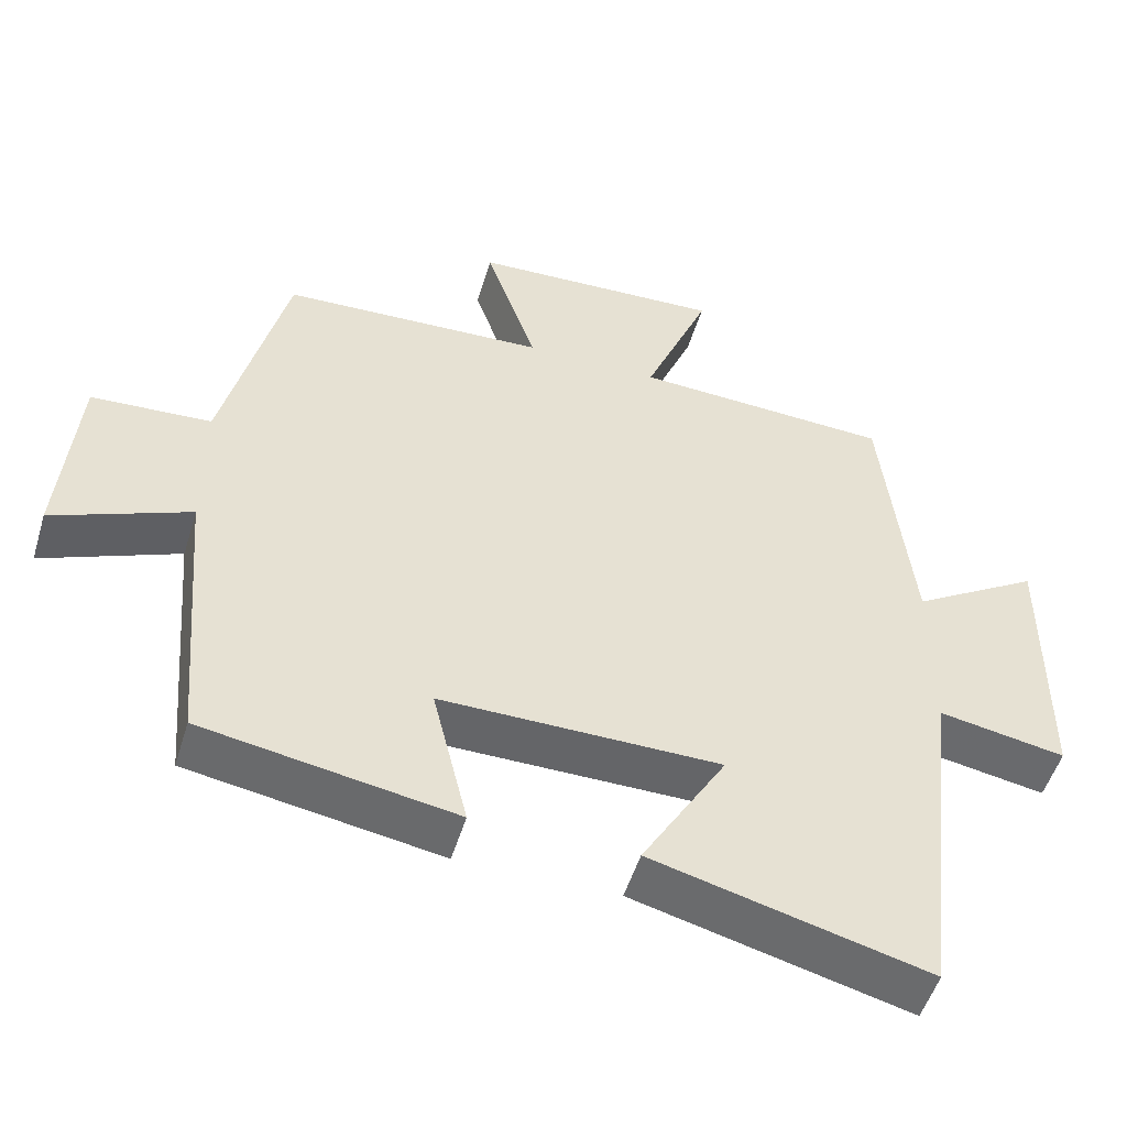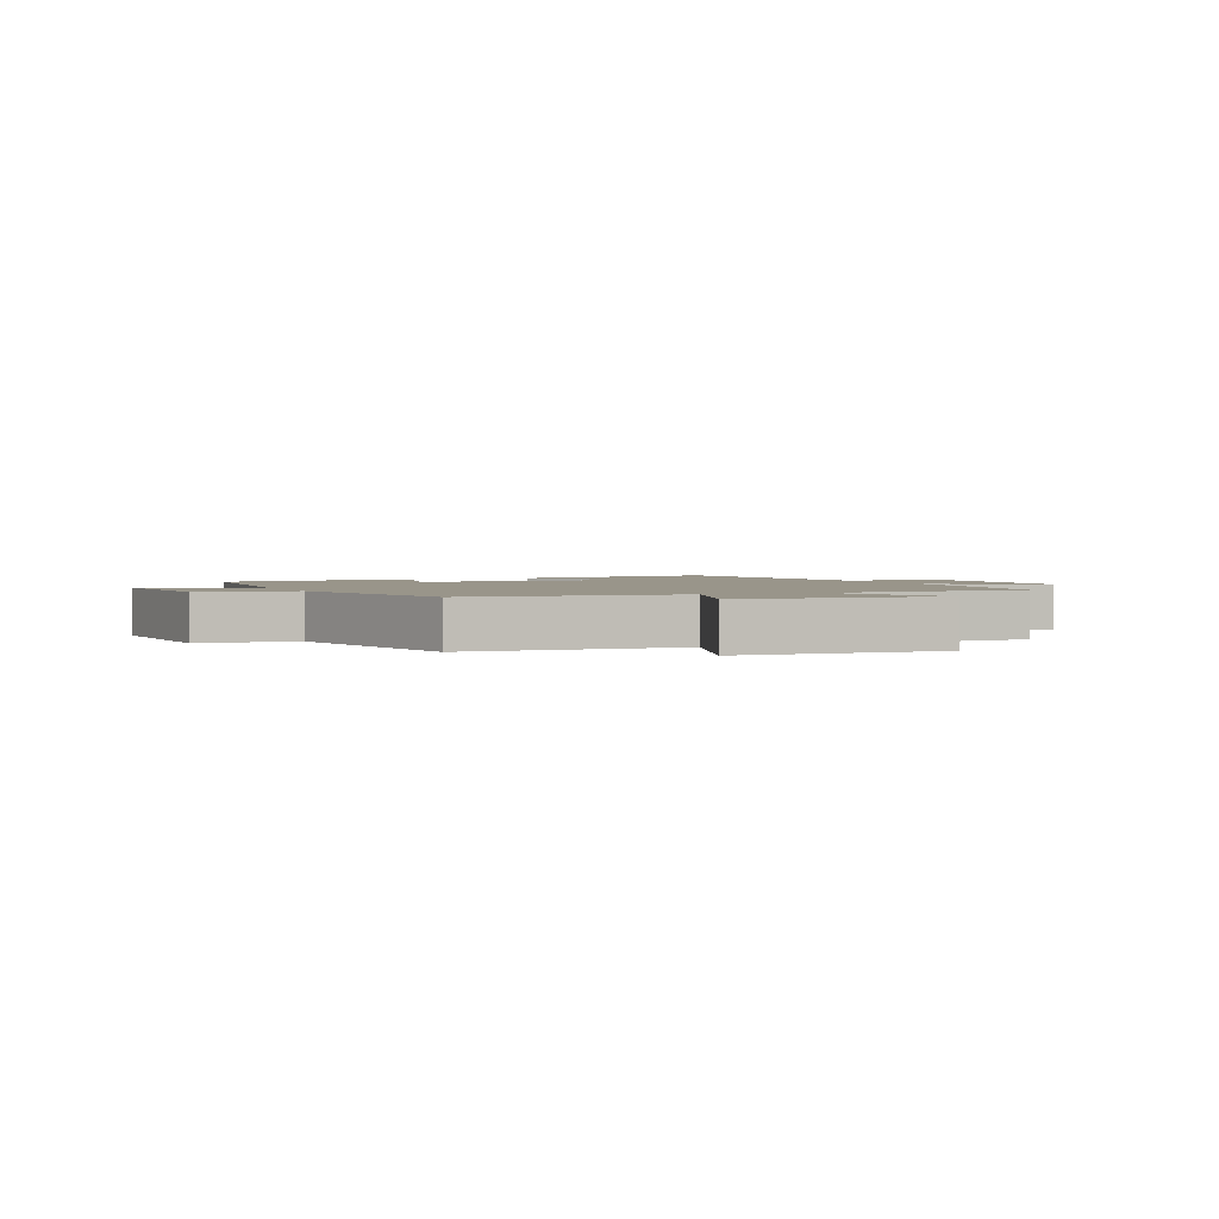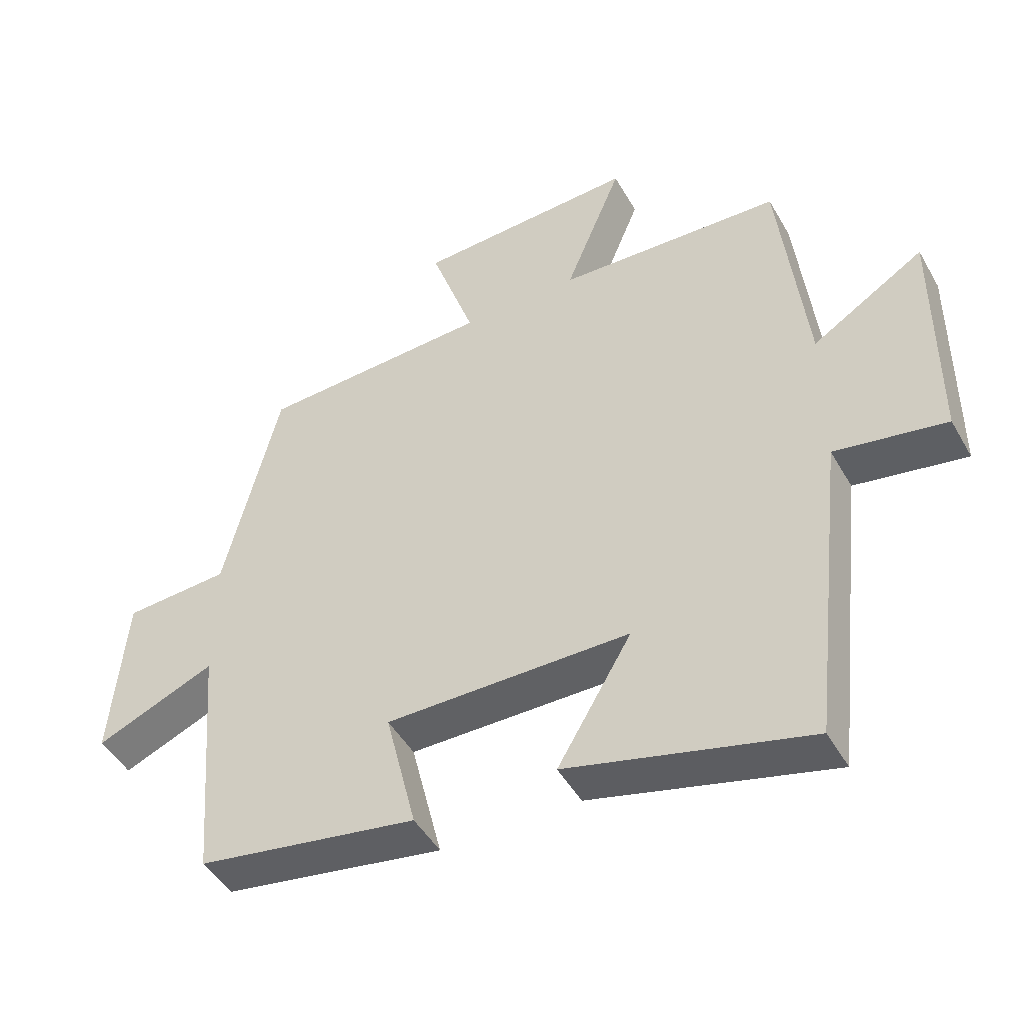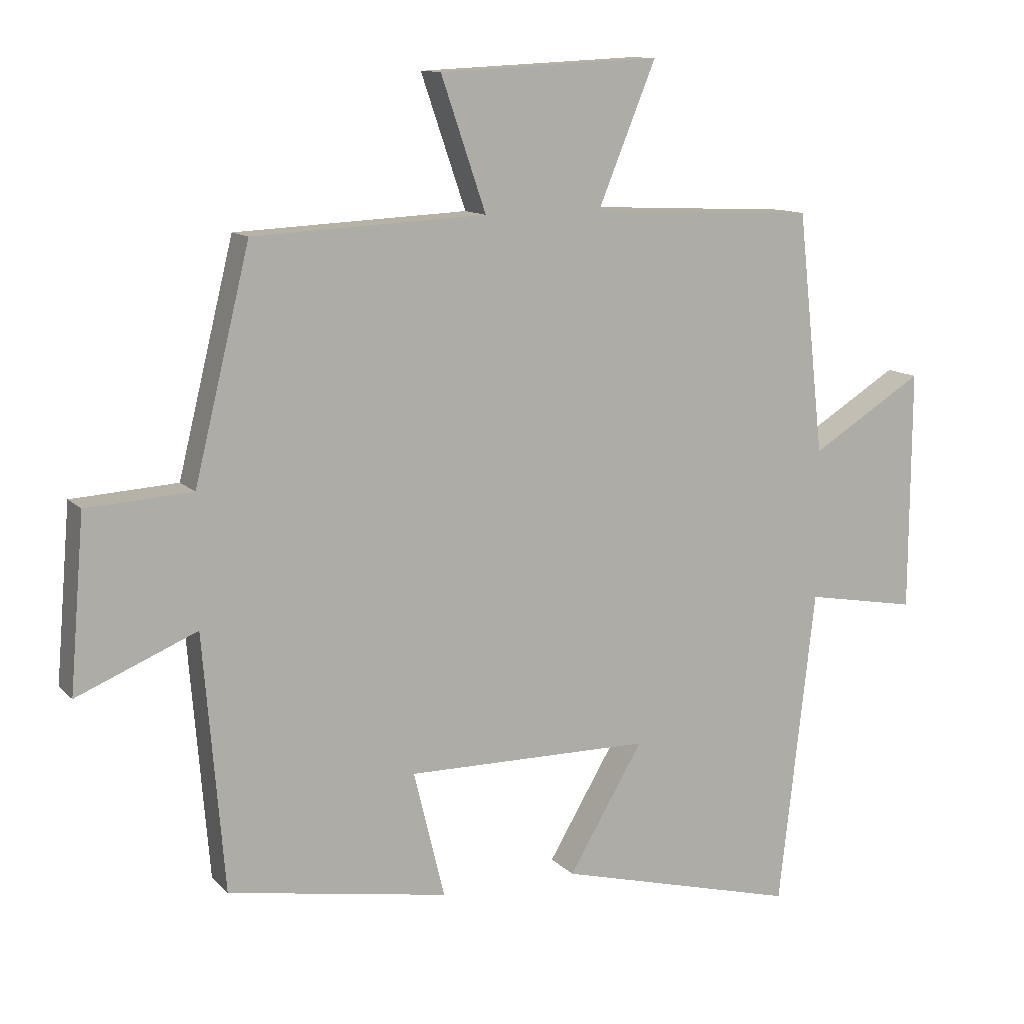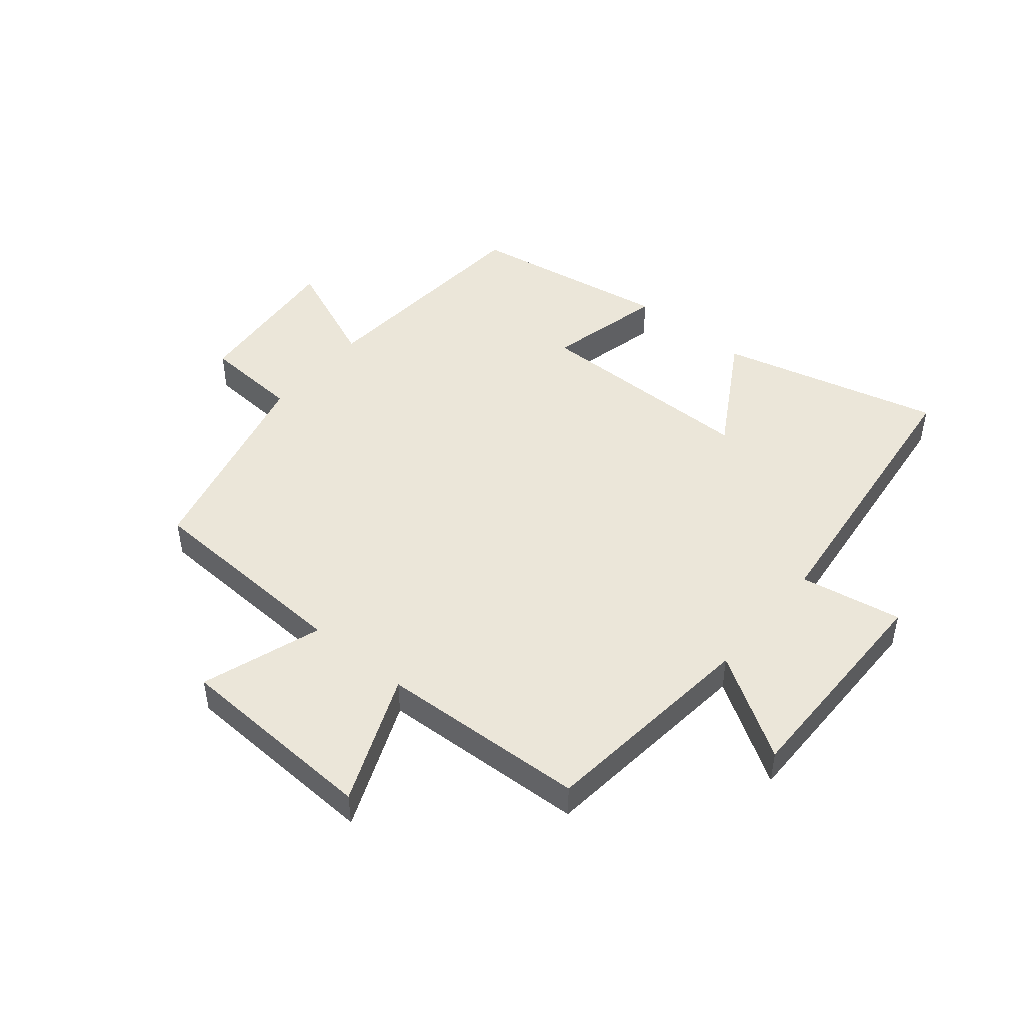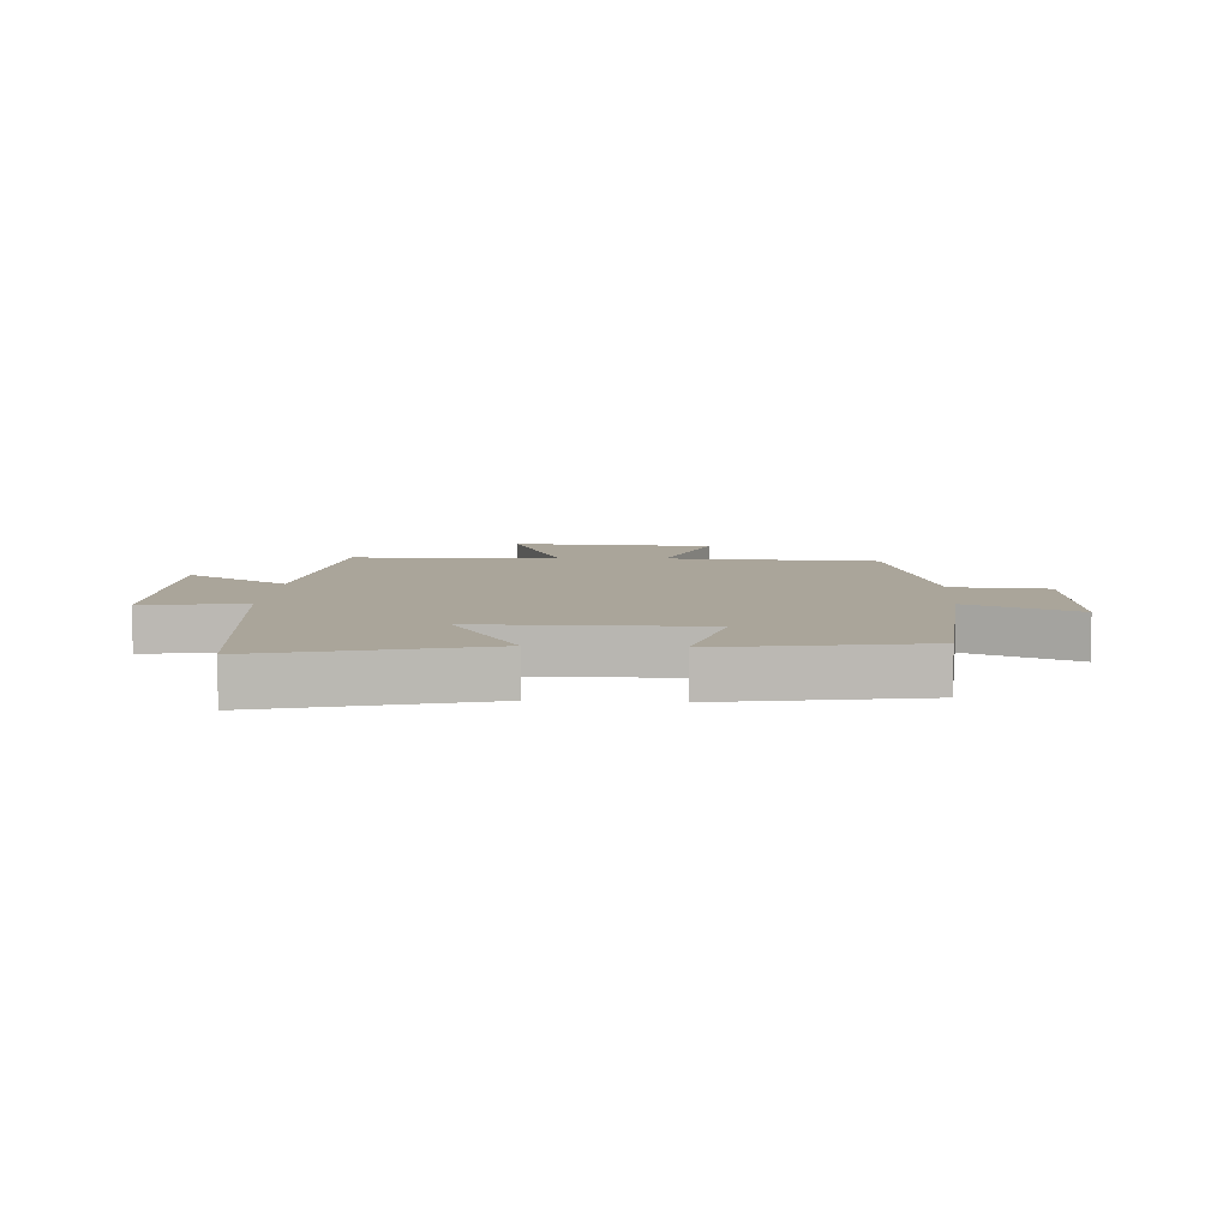
<metadata>
{"format":"obj","ext":"obj","renderer":"f3d","projection":"perspective","resolution":1024,"background":"white","views":[{"elev":-51.5,"azim":-16.8,"up":"+Z"},{"elev":2.0,"azim":-23.1,"up":"+Y"},{"elev":-47.0,"azim":28.4,"up":"+Z"},{"elev":11.6,"azim":-25.3,"up":"+Z"},{"elev":47.1,"azim":39.6,"up":"+Y"},{"elev":7.7,"azim":-176.5,"up":"+Y"}]}
</metadata>
<code>
v 0.445 0.07 -0.594
v 0.079 0.07 -0.5
v 0.192 0.07 -0.309
v -0.18 0.07 -0.307
v -0.133 0.07 -0.5
v -0.468 0.07 -0.444
v -0.5 0.07 -0.057
v -0.682 0.07 -0.133
v -0.66 0.07 0.129
v -0.5 0.07 0.139
v -0.416 0.07 0.483
v -0.063 0.07 0.5
v -0.131 0.07 0.699
v 0.205 0.07 0.715
v 0.117 0.07 0.5
v 0.46 0.07 0.484
v 0.5 0.07 0.118
v 0.671 0.07 0.224
v 0.669 0.07 -0.142
v 0.5 0.07 -0.112
v 0.445 0 -0.594
v 0.079 0 -0.5
v 0.192 0 -0.309
v -0.18 0 -0.307
v -0.133 0 -0.5
v -0.468 0 -0.444
v -0.5 0 -0.057
v -0.682 0 -0.133
v -0.66 0 0.129
v -0.5 0 0.139
v -0.416 0 0.483
v -0.063 0 0.5
v -0.131 0 0.699
v 0.205 0 0.715
v 0.117 0 0.5
v 0.46 0 0.484
v 0.5 0 0.118
v 0.671 0 0.224
v 0.669 0 -0.142
v 0.5 0 -0.112
f 17 18 19 20
f 15 16 17 20
f 15 20 1
f 12 13 14 15
f 10 11 12 15
f 7 8 9 10
f 4 5 6 7
f 3 4 7 10
f 1 2 3
f 15 1 3
f 3 10 15
f 40 39 38 37
f 40 37 36 35
f 21 40 35
f 35 34 33 32
f 35 32 31 30
f 30 29 28 27
f 27 26 25 24
f 30 27 24 23
f 23 22 21
f 23 21 35
f 35 30 23
f 1 21 22 2
f 2 22 23 3
f 3 23 24 4
f 4 24 25 5
f 5 25 26 6
f 6 26 27 7
f 7 27 28 8
f 8 28 29 9
f 9 29 30 10
f 10 30 31 11
f 11 31 32 12
f 12 32 33 13
f 13 33 34 14
f 14 34 35 15
f 15 35 36 16
f 16 36 37 17
f 17 37 38 18
f 18 38 39 19
f 19 39 40 20
f 20 40 21 1

</code>
